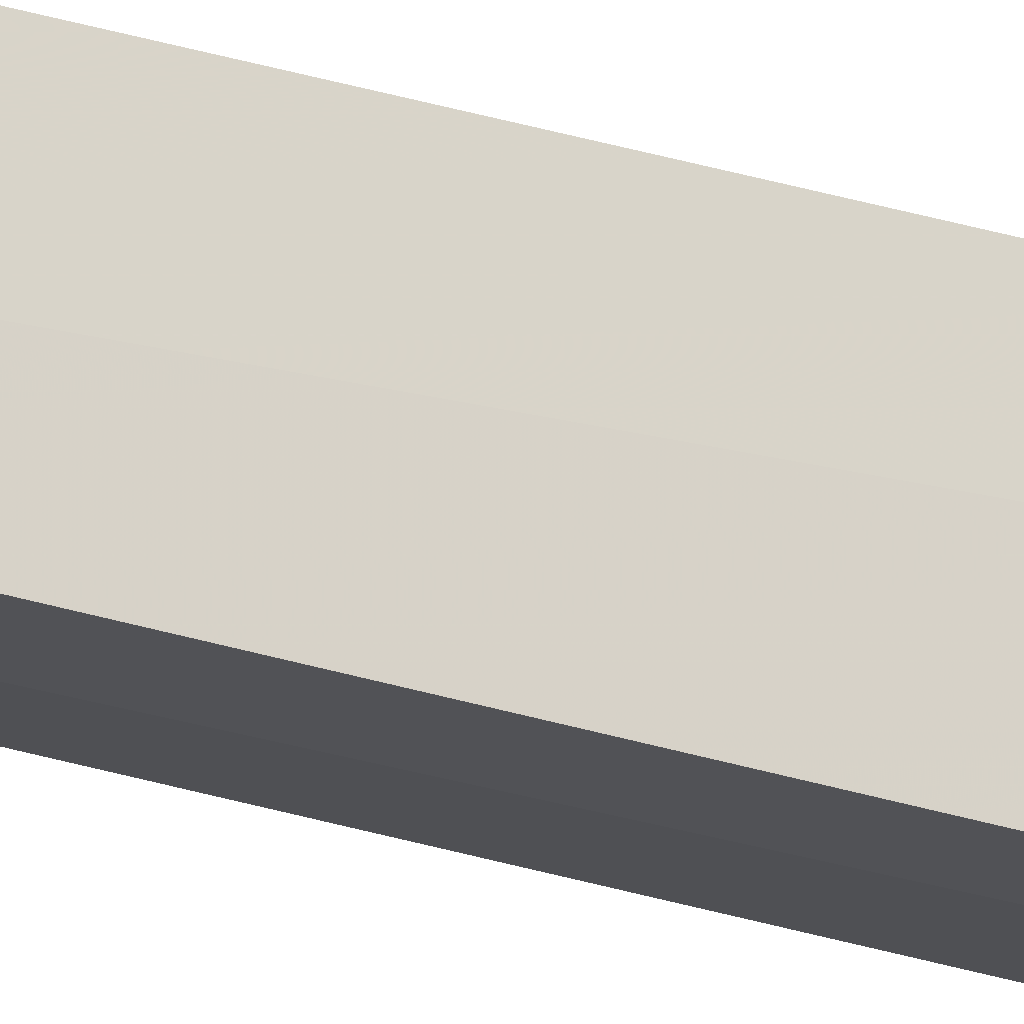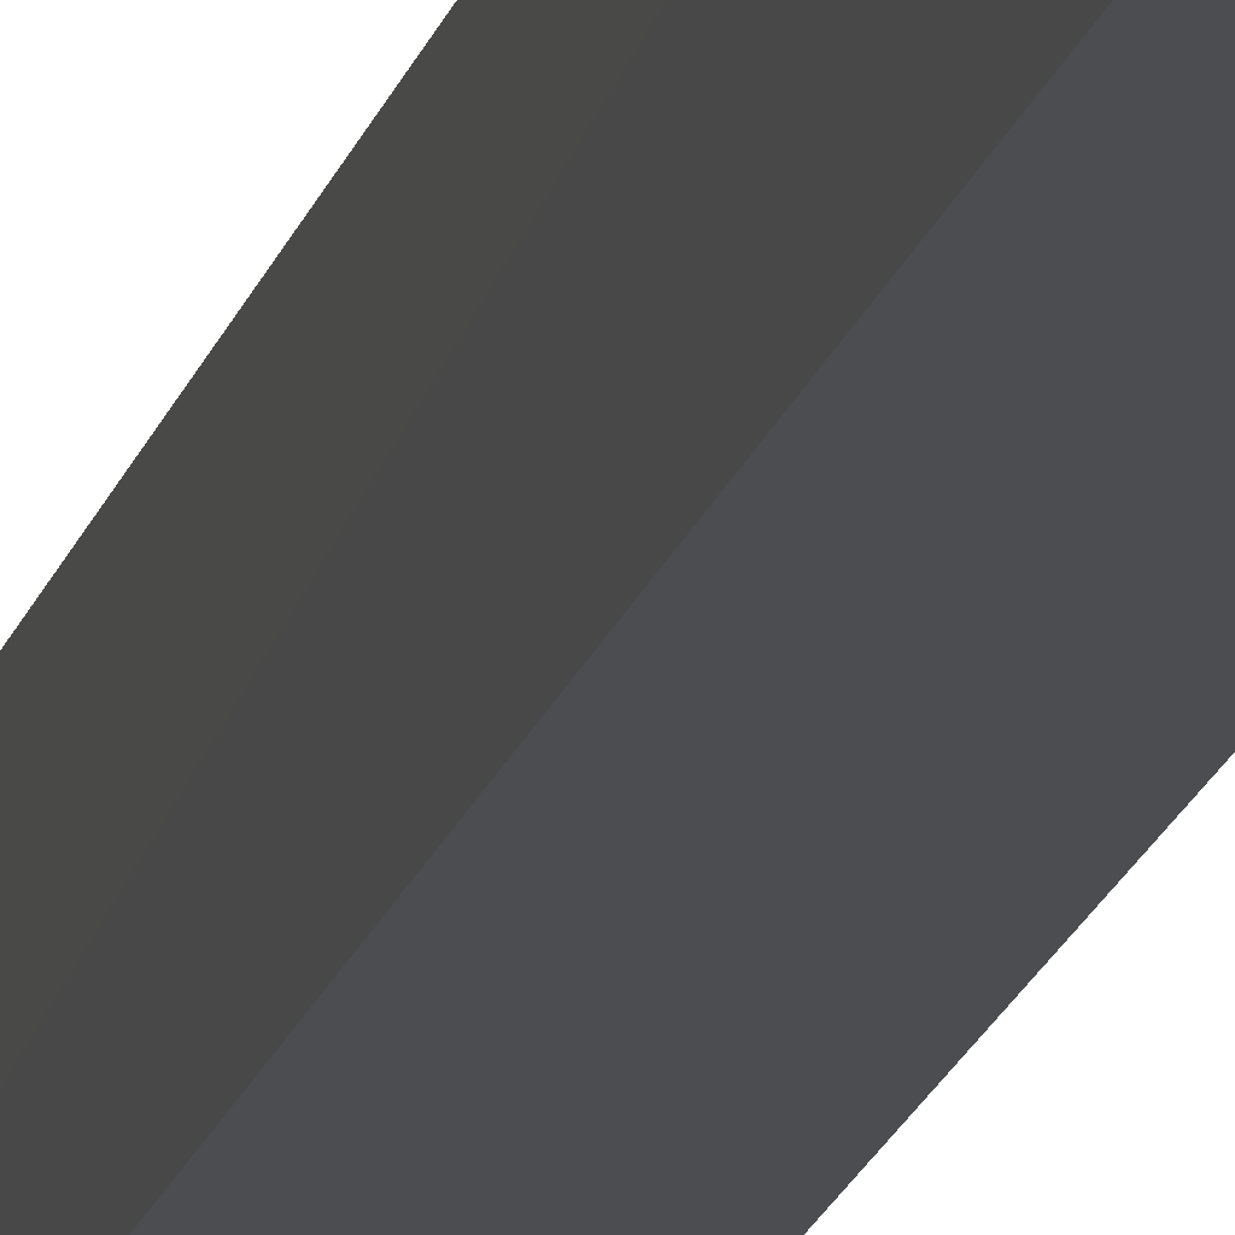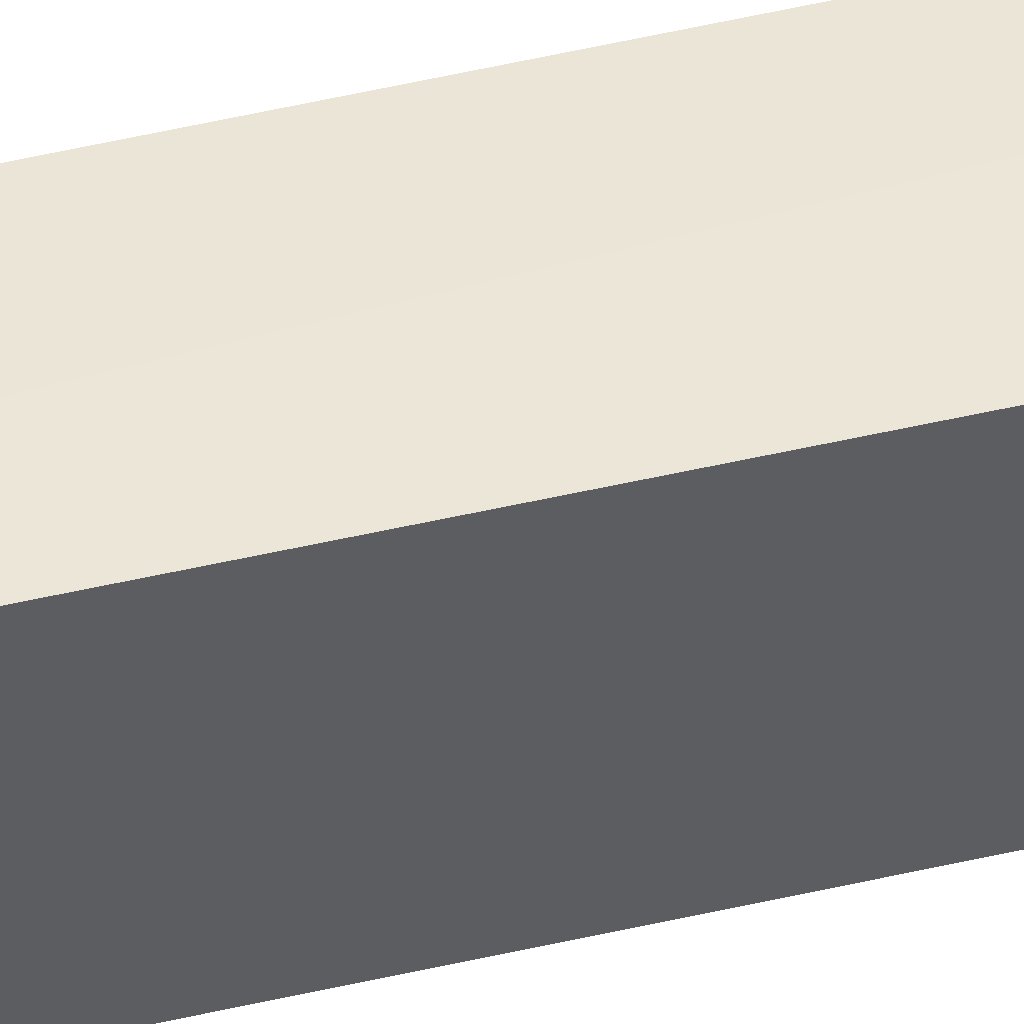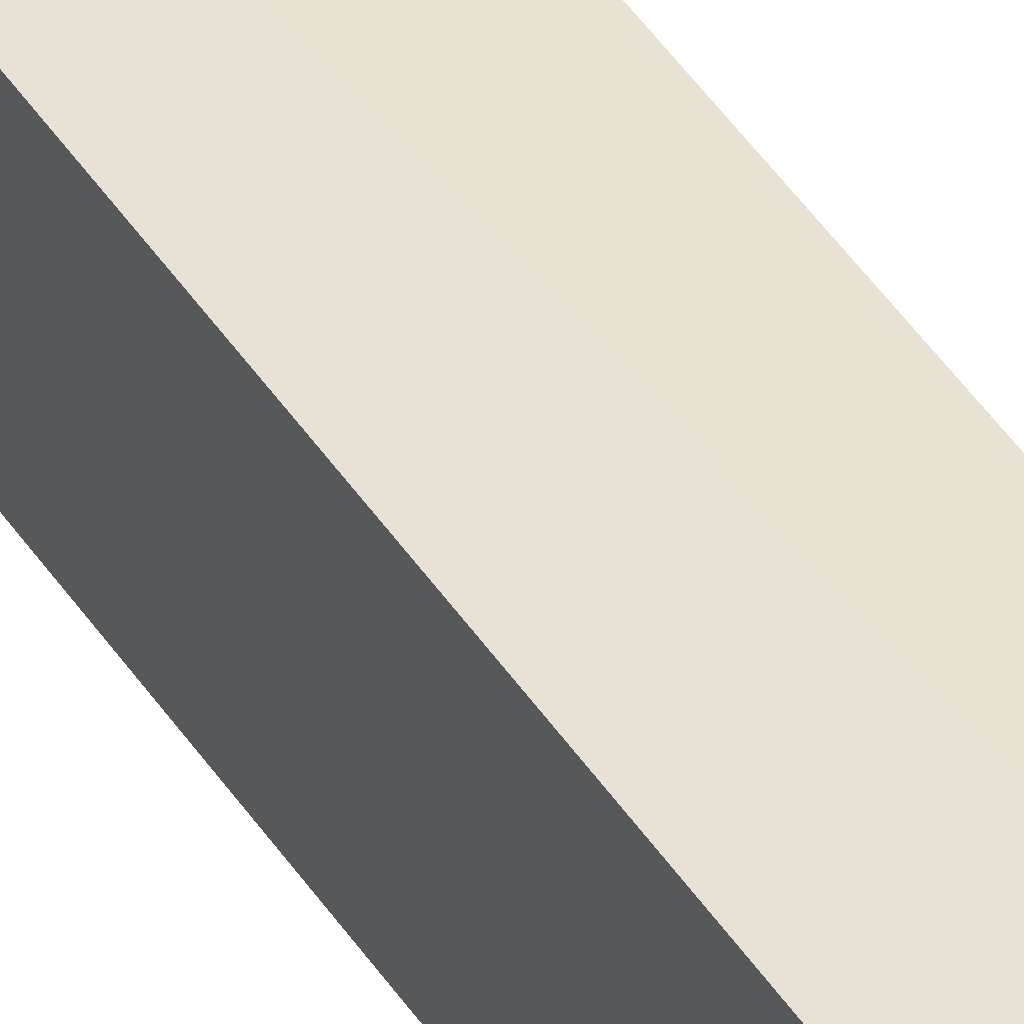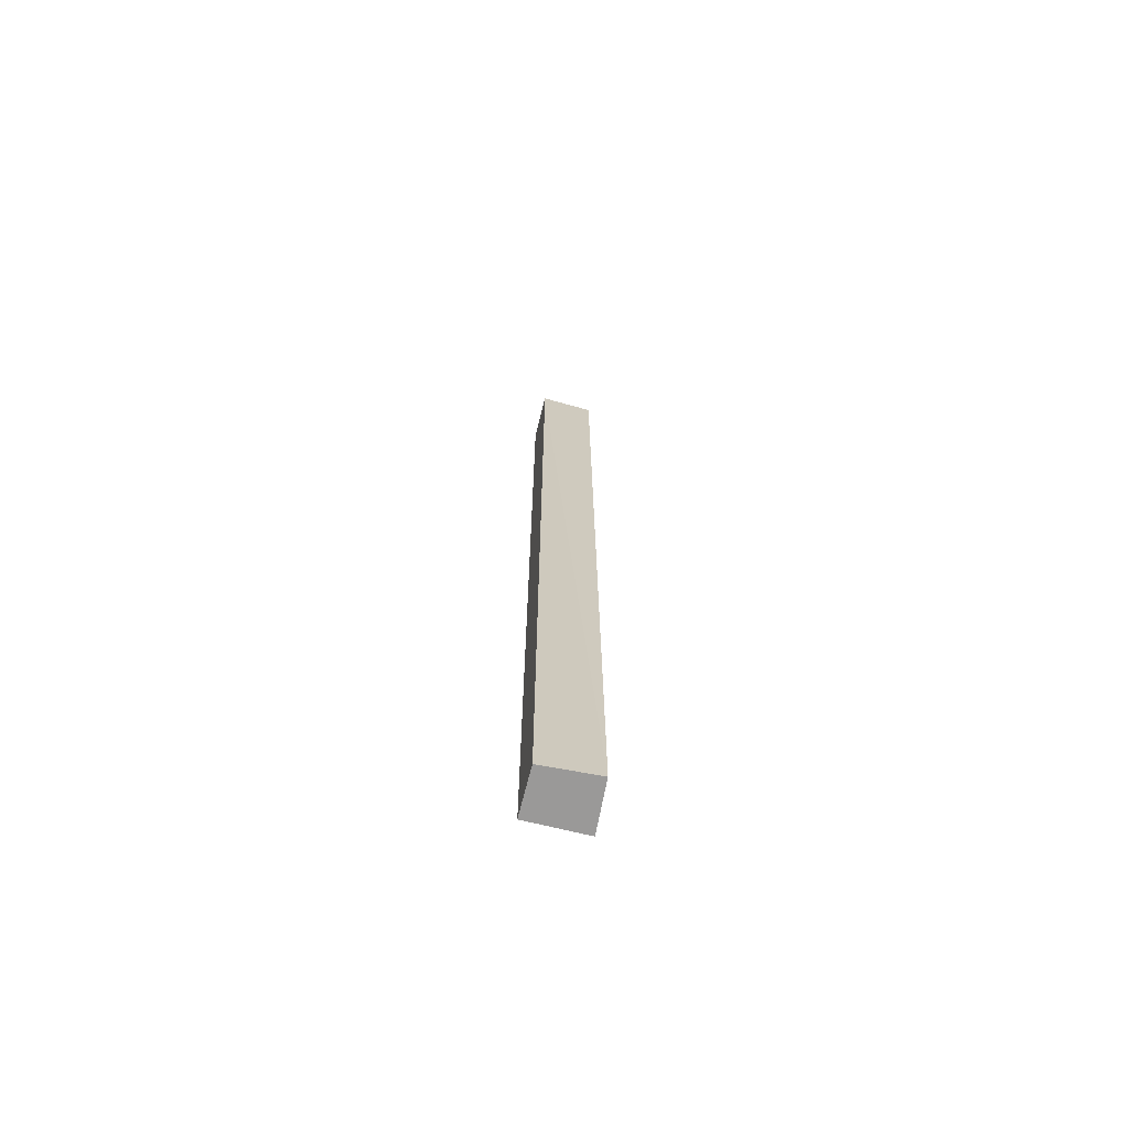
<metadata>
{"format":"obj","ext":"obj","renderer":"f3d","projection":"perspective","resolution":1024,"background":"white","views":[{"elev":73.5,"azim":-76.5,"up":"+Z"},{"elev":-15.9,"azim":-12.3,"up":"+Z"},{"elev":44.3,"azim":-105.7,"up":"+Z"},{"elev":41.1,"azim":-29.2,"up":"+Z"},{"elev":-69.1,"azim":-104.1,"up":"+Y"}]}
</metadata>
<code>
v 0.0852 -0.4621 0.01596
v 0.0853 -0.4621 -0.02216
v 0.0853 0.1591 -0.02216
v 0.05433 0.1536 0.01221
v 0.0529 -0.4621 0.01397
v 0.05499 0.1591 -0.02216
v 0.08527 0.154 0.013
v 0.05499 -0.4621 -0.02216
f 5 1 4
f 6 3 2
f 6 5 4
f 7 4 1
f 7 6 4
f 7 3 6
f 7 1 2
f 7 2 3
f 8 6 2
f 8 5 6
f 8 2 1
f 8 1 5

</code>
